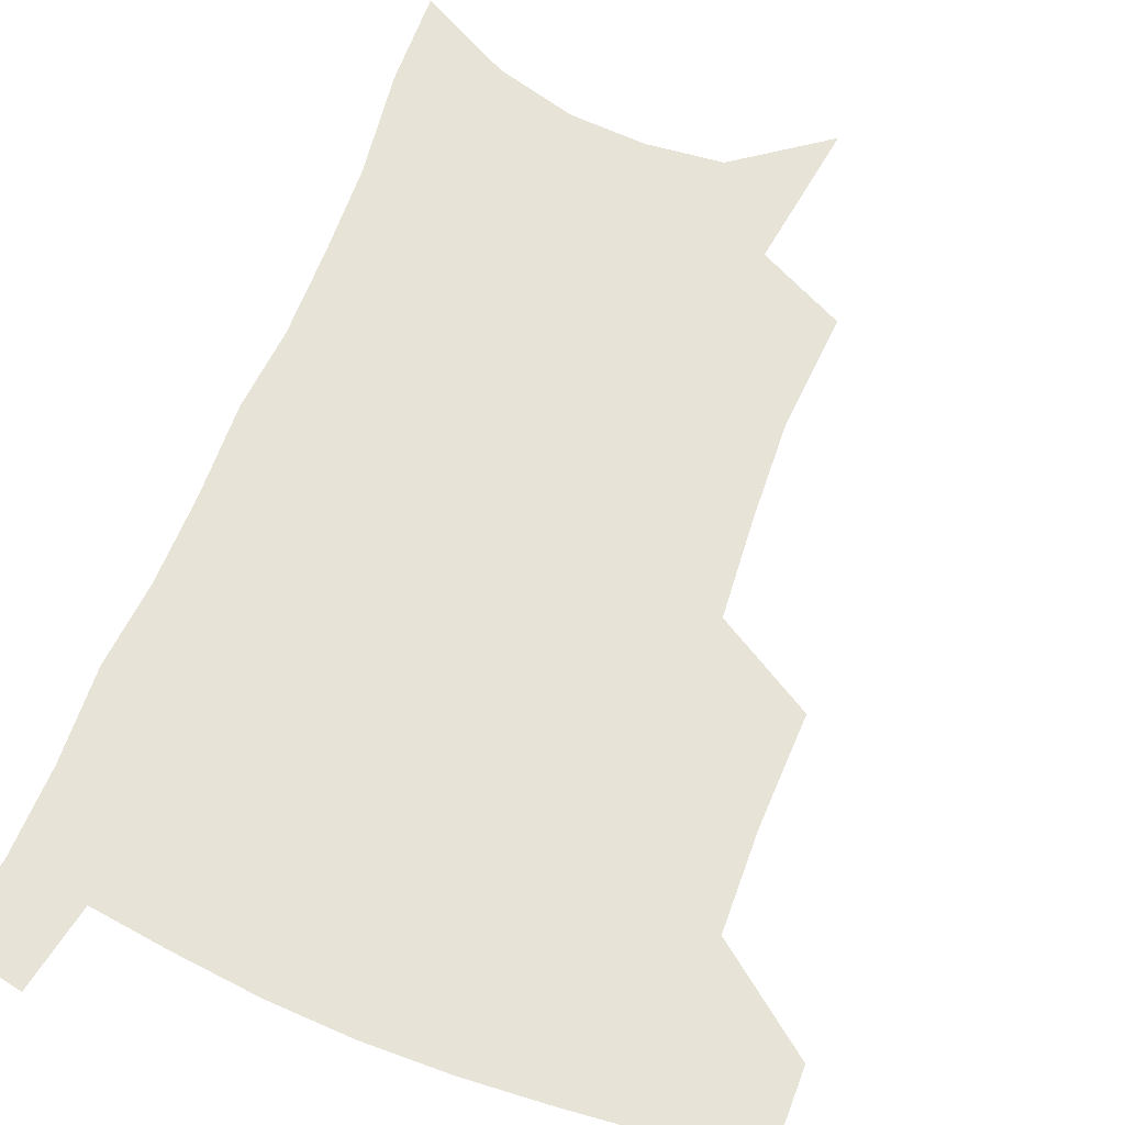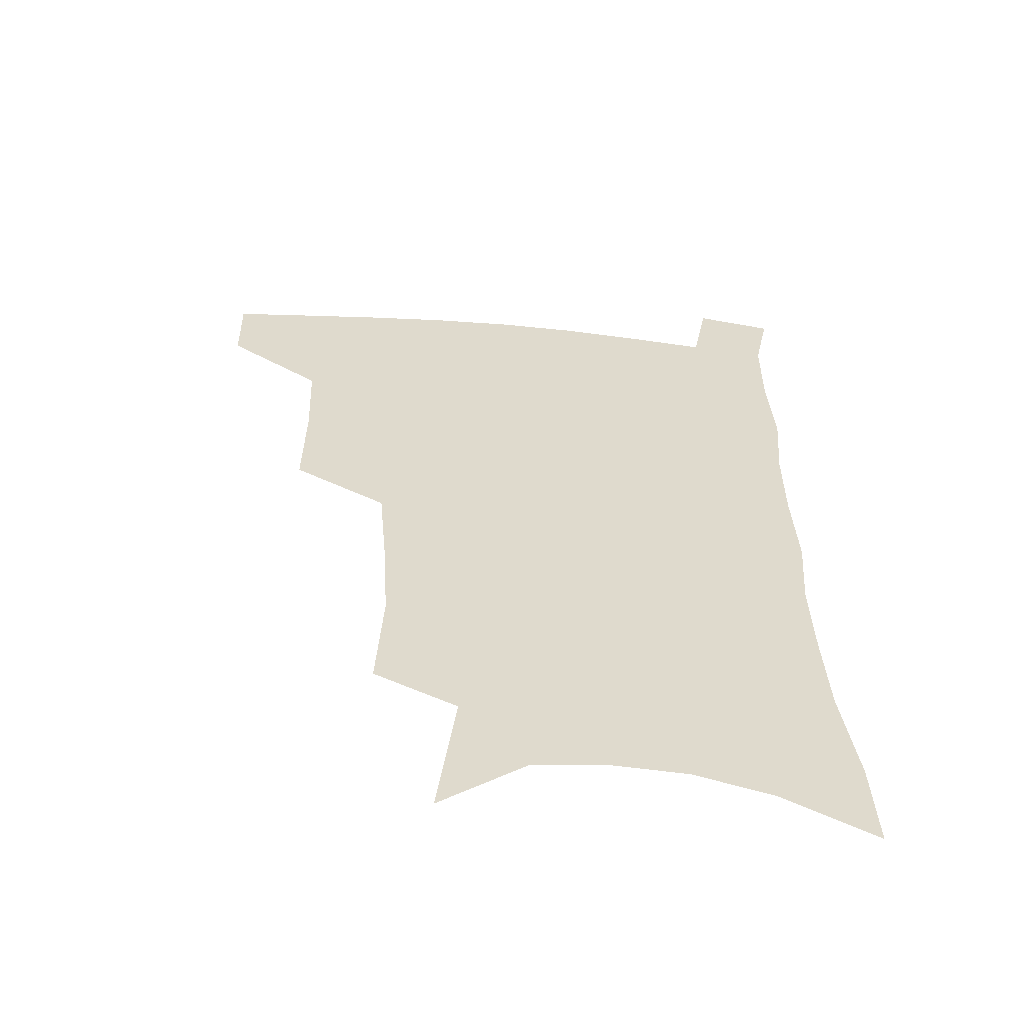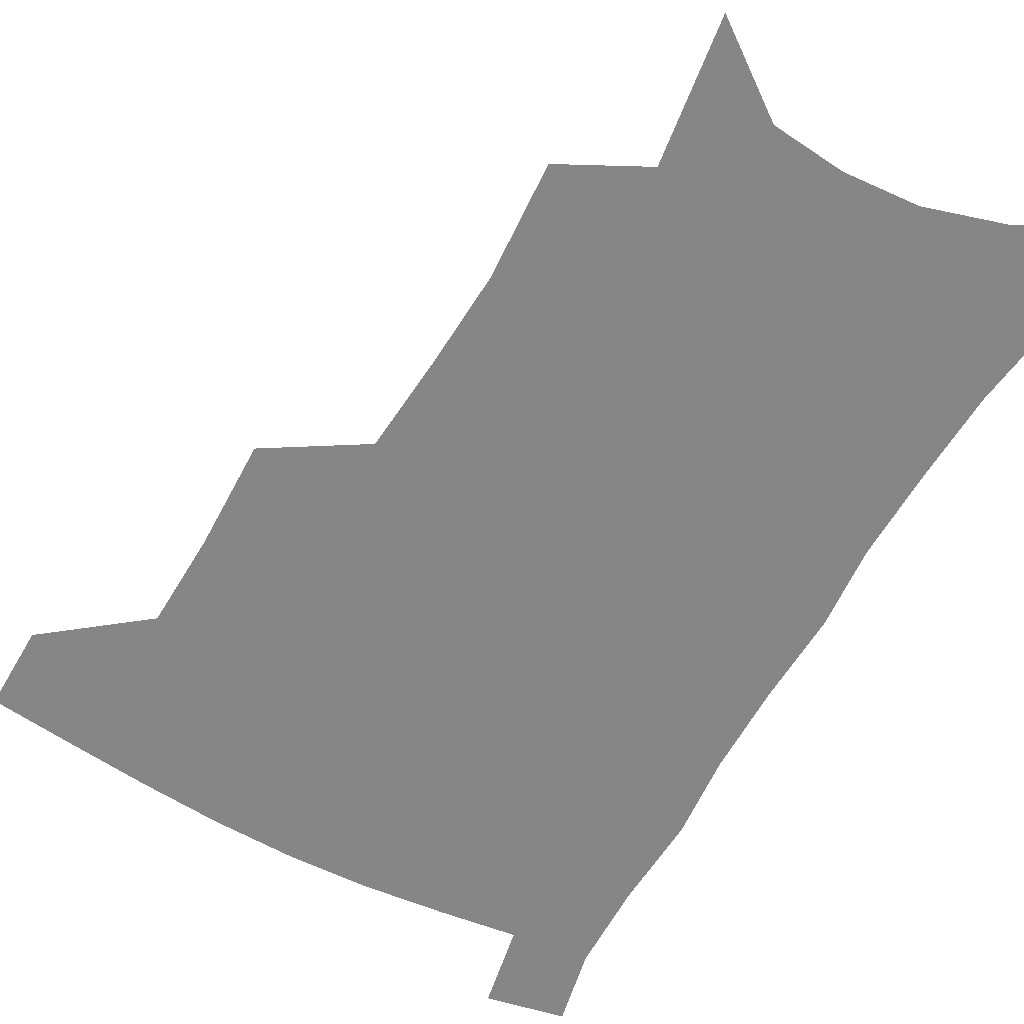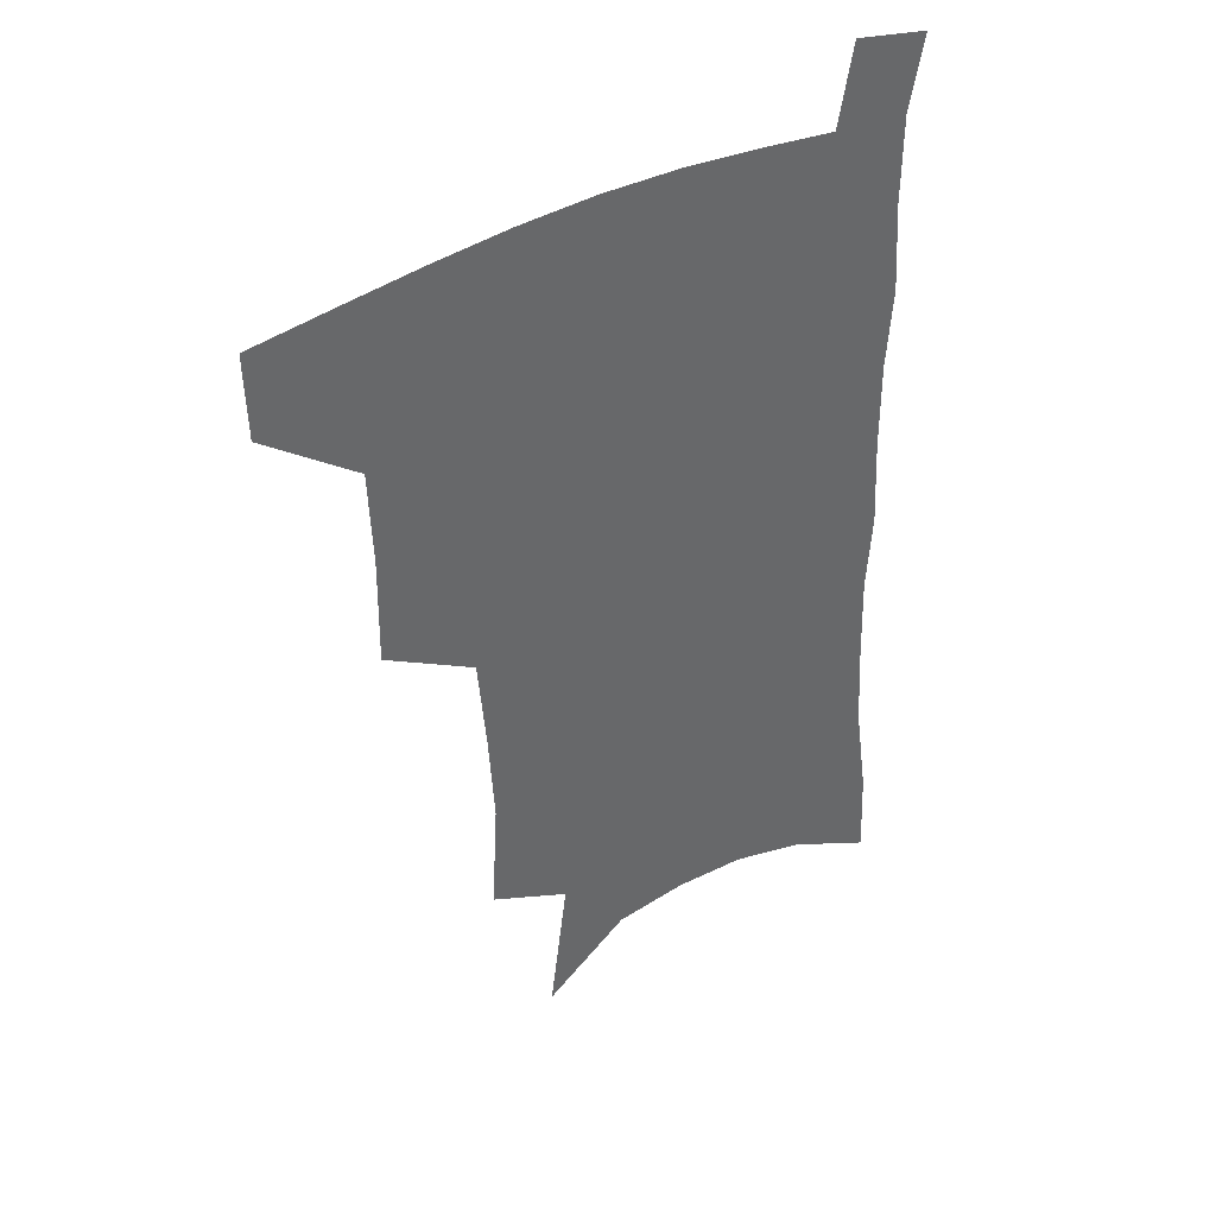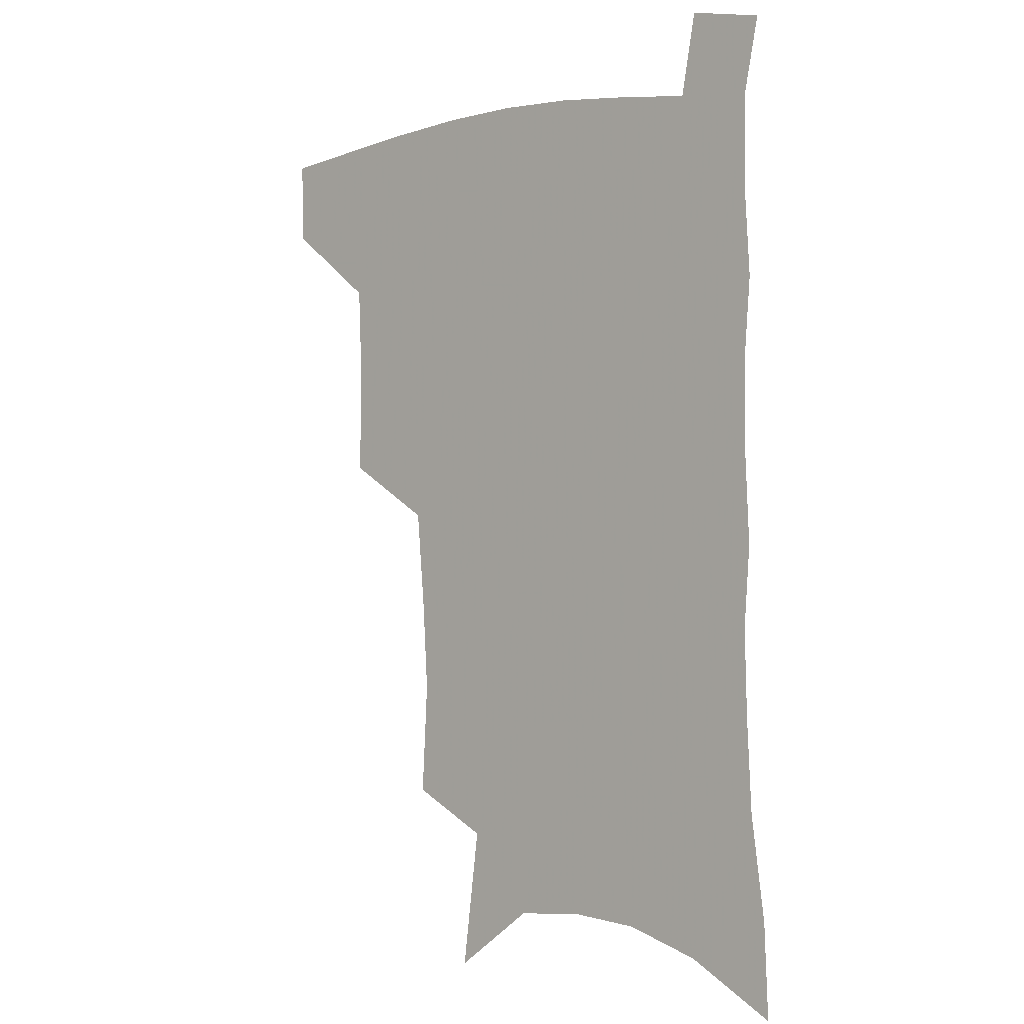
<metadata>
{"format":"obj","ext":"obj","renderer":"f3d","projection":"perspective","resolution":1024,"background":"white","views":[{"elev":62.3,"azim":-158.1,"up":"+Z"},{"elev":-57.8,"azim":-5.0,"up":"+Y"},{"elev":-62.2,"azim":-28.7,"up":"+Z"},{"elev":40.9,"azim":-34.0,"up":"+Y"},{"elev":-1.4,"azim":41.6,"up":"+Y"}]}
</metadata>
<code>
v 485.1 475.3 0
v 484.4 505.2 0
v 519.6 377.4 0
v 520.2 416.2 0
v 518.9 449.5 0
v 517.3 479.2 0
v 513.9 508.4 0
v 555.5 248.2 0
v 557.8 289.1 0
v 555.8 322.6 0
v 552.7 357.4 0
v 551 393.4 0
v 548.7 423.3 0
v 548.2 454 0
v 546 482.1 0
v 542.8 511.5 0
v 578.3 182.3 0
v 584.9 233.2 0
v 583.6 267.3 0
v 584.1 307.1 0
v 581.3 337.2 0
v 578.8 368.3 0
v 578.1 401.2 0
v 577.4 430.3 0
v 576.5 457.3 0
v 575.2 483.8 0
v 571.6 513.7 0
v 608.9 204.9 0
v 609.5 243 0
v 607.8 274.6 0
v 607.1 313.5 0
v 605.2 343.4 0
v 604 375.4 0
v 603.2 404.6 0
v 602.9 432.5 0
v 602.7 458.7 0
v 602.5 484.8 0
v 600.3 514.4 0
v 634.9 207.5 0
v 633.4 246.7 0
v 631.7 280.8 0
v 630.1 314.8 0
v 628.7 347.7 0
v 628 376.4 0
v 627.6 405.7 0
v 627.6 434.7 0
v 628.4 459.1 0
v 629.2 484.7 0
v 628.8 513.3 0
v 661.4 205.7 0
v 658.3 242.7 0
v 655.6 278.5 0
v 653.2 314.2 0
v 652.4 344.5 0
v 652.4 373.1 0
v 652.6 401.6 0
v 652.2 431.5 0
v 653.5 457.9 0
v 655.3 483.9 0
v 658.1 510.3 0
v 689.3 197.5 0
v 683.7 237.4 0
v 680.8 272.1 0
v 679.6 304 0
v 677.8 336.5 0
v 677.8 366.5 0
v 677.7 396.5 0
v 678 425.8 0
v 679.8 453.2 0
v 681 481.1 0
v 685.2 506.8 0
v 690.6 536.1 0
v 721.5 179.9 0
v 720 213.5 0
v 714.7 250.9 0
v 712.9 283.5 0
v 712 315.6 0
v 714.1 344.6 0
v 712.4 377.9 0
v 712.3 409.6 0
v 714.6 439.1 0
v 712.5 472.1 0
v 712.7 503.6 0
v 718.1 530.4 0
f 5 6 1
f 1 6 2
f 6 7 2
f 11 12 3
f 3 12 4
f 12 13 4
f 4 13 5
f 13 14 5
f 5 14 6
f 14 15 6
f 6 15 7
f 15 16 7
f 18 19 8
f 8 19 9
f 19 20 9
f 9 20 10
f 20 21 10
f 10 21 11
f 21 22 11
f 11 22 12
f 22 23 12
f 12 23 13
f 23 24 13
f 13 24 14
f 24 25 14
f 14 25 15
f 25 26 15
f 15 26 16
f 26 27 16
f 17 28 18
f 28 29 18
f 18 29 19
f 29 30 19
f 19 30 20
f 30 31 20
f 20 31 21
f 31 32 21
f 21 32 22
f 32 33 22
f 22 33 23
f 33 34 23
f 23 34 24
f 34 35 24
f 24 35 25
f 35 36 25
f 25 36 26
f 36 37 26
f 26 37 27
f 37 38 27
f 28 39 29
f 39 40 29
f 29 40 30
f 40 41 30
f 30 41 31
f 41 42 31
f 31 42 32
f 42 43 32
f 32 43 33
f 43 44 33
f 33 44 34
f 44 45 34
f 34 45 35
f 45 46 35
f 35 46 36
f 46 47 36
f 36 47 37
f 47 48 37
f 37 48 38
f 48 49 38
f 39 50 40
f 50 51 40
f 40 51 41
f 51 52 41
f 41 52 42
f 52 53 42
f 42 53 43
f 53 54 43
f 43 54 44
f 54 55 44
f 44 55 45
f 55 56 45
f 45 56 46
f 56 57 46
f 46 57 47
f 57 58 47
f 47 58 48
f 58 59 48
f 48 59 49
f 59 60 49
f 50 61 51
f 61 62 51
f 51 62 52
f 62 63 52
f 52 63 53
f 63 64 53
f 53 64 54
f 64 65 54
f 54 65 55
f 65 66 55
f 55 66 56
f 66 67 56
f 56 67 57
f 67 68 57
f 57 68 58
f 68 69 58
f 58 69 59
f 69 70 59
f 59 70 60
f 70 71 60
f 61 73 62
f 73 74 62
f 62 74 63
f 74 75 63
f 63 75 64
f 75 76 64
f 64 76 65
f 76 77 65
f 65 77 66
f 77 78 66
f 66 78 67
f 78 79 67
f 67 79 68
f 79 80 68
f 68 80 69
f 80 81 69
f 69 81 70
f 81 82 70
f 70 82 71
f 82 83 71
f 71 83 72
f 83 84 72

</code>
